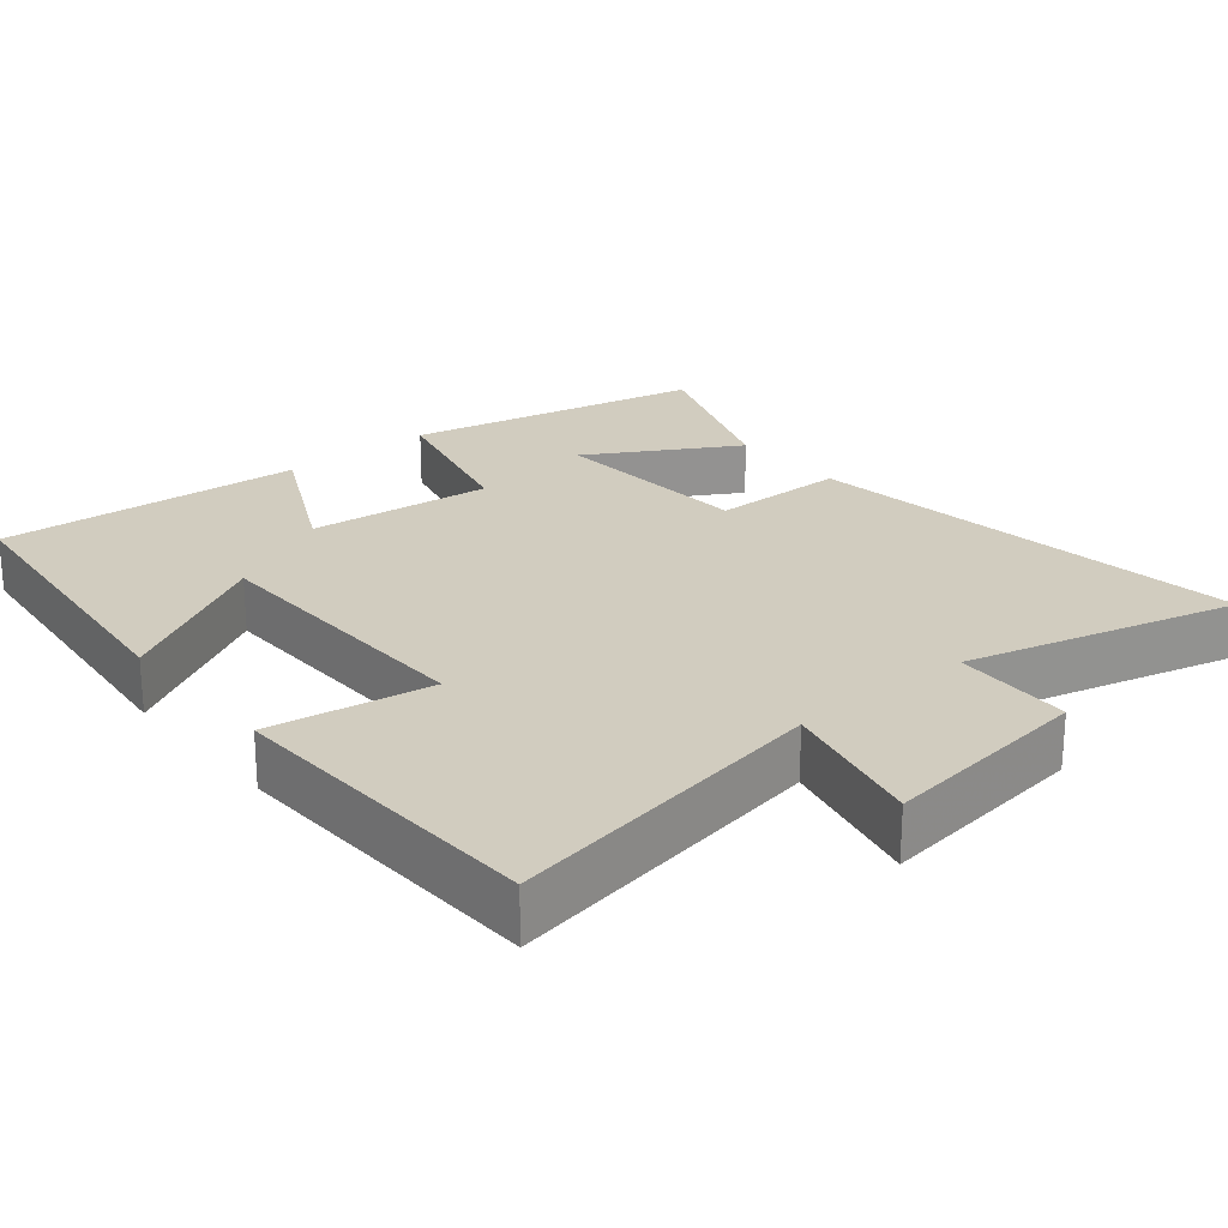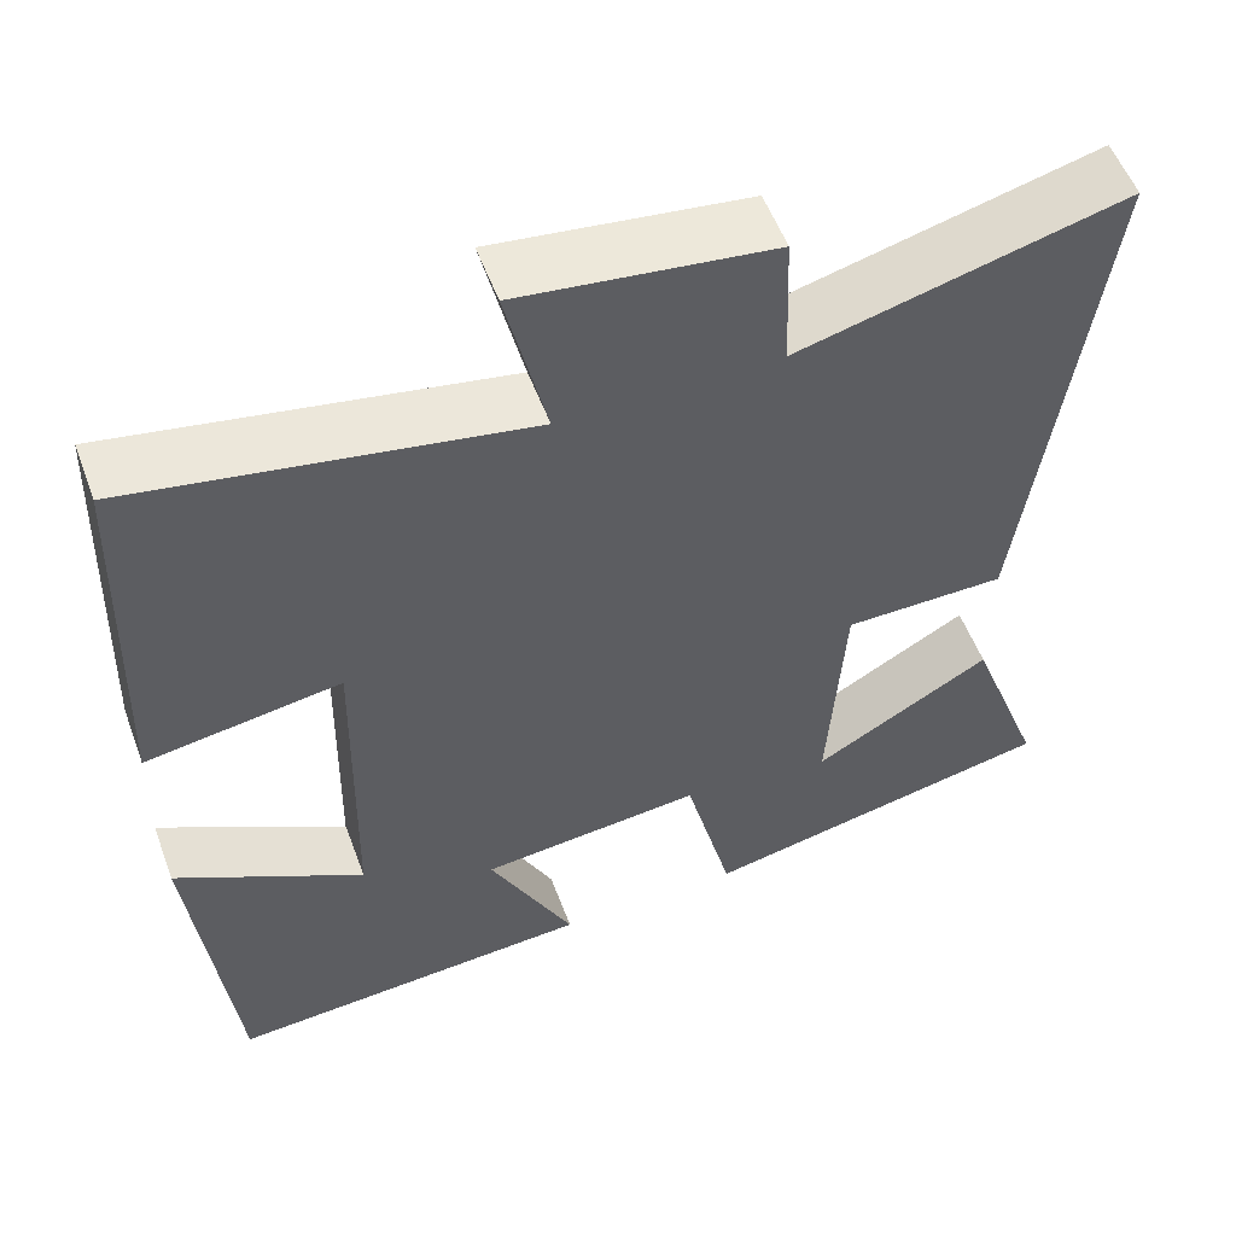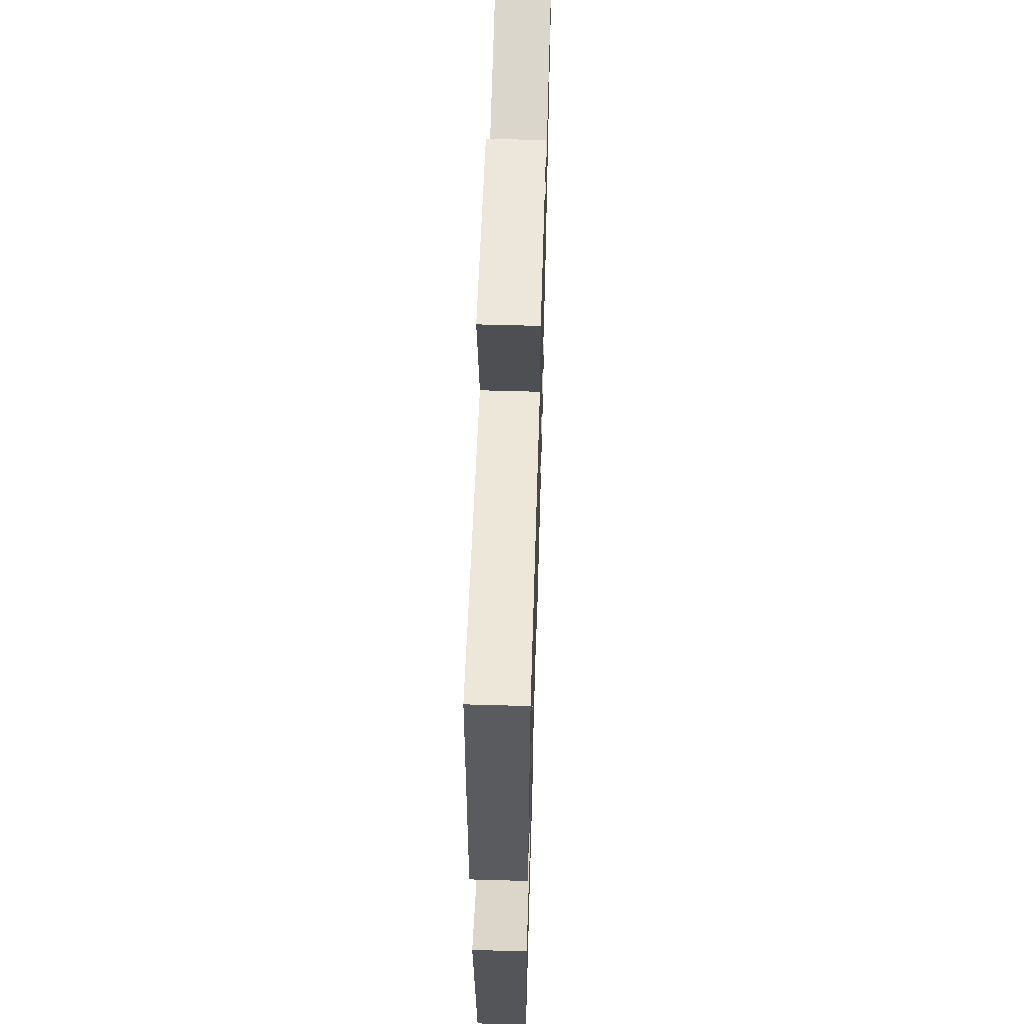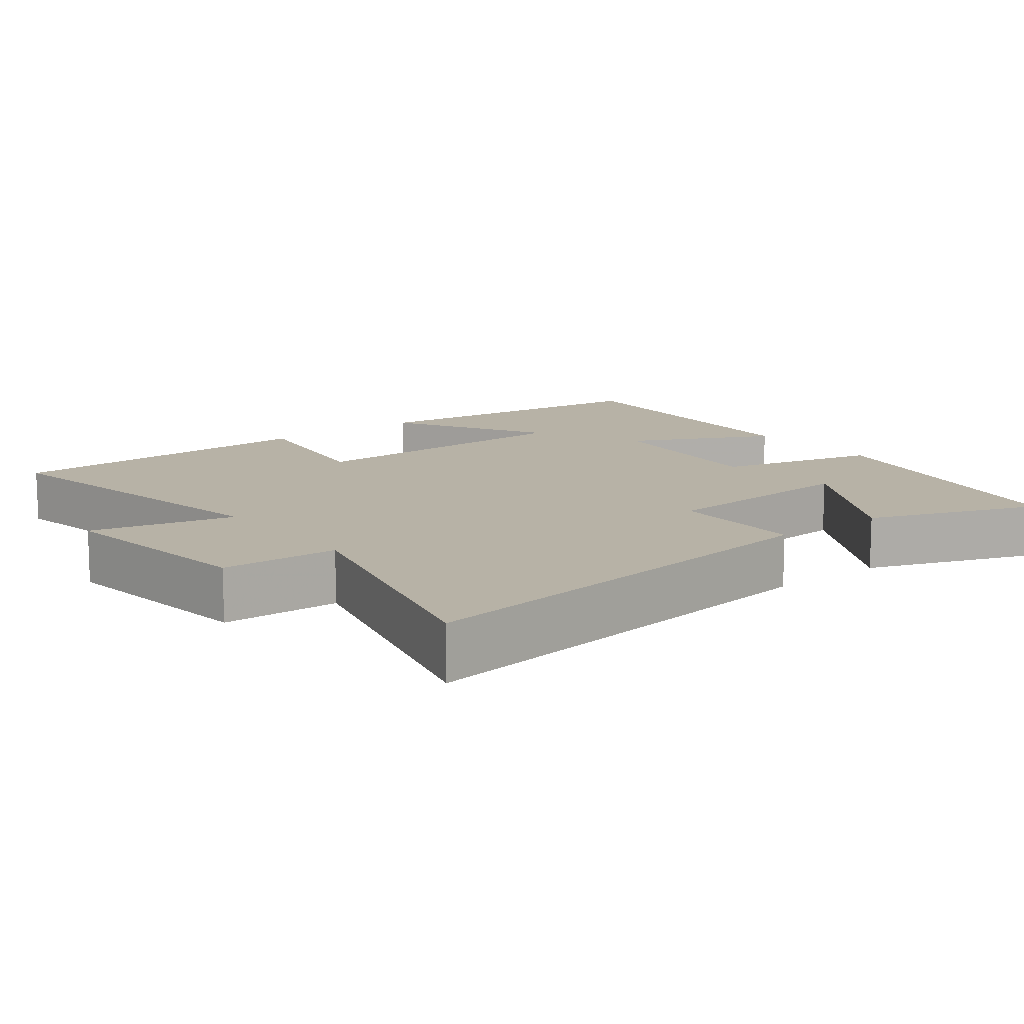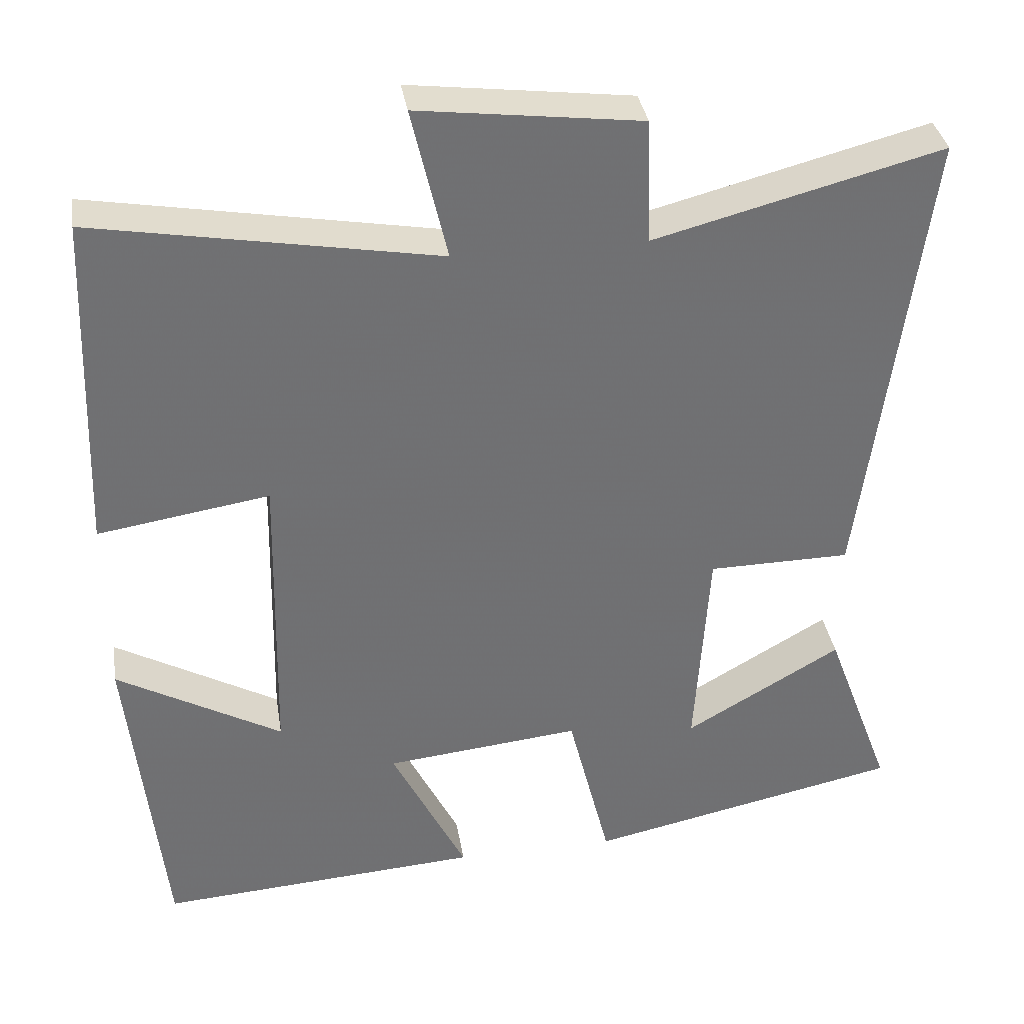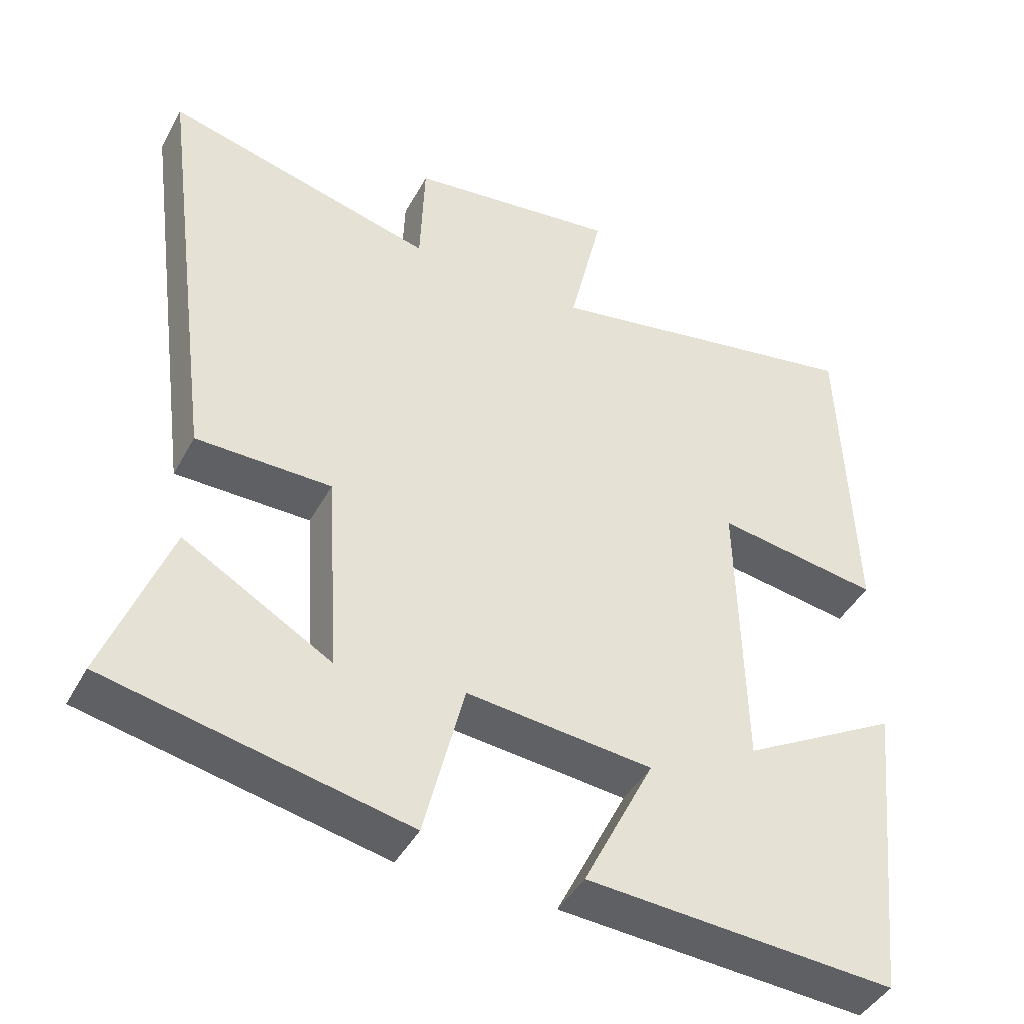
<metadata>
{"format":"obj","ext":"obj","renderer":"f3d","projection":"perspective","resolution":1024,"background":"white","views":[{"elev":23.9,"azim":-39.7,"up":"+Y"},{"elev":54.8,"azim":-20.3,"up":"+Z"},{"elev":59.3,"azim":-88.3,"up":"+Z"},{"elev":12.4,"azim":52.1,"up":"+Y"},{"elev":35.4,"azim":-9.1,"up":"+Z"},{"elev":-43.4,"azim":153.2,"up":"+Z"}]}
</metadata>
<code>
v -0.484 0.07 0.579
v -0.039 0.07 0.5
v -0.085 0.07 0.698
v 0.203 0.07 0.662
v 0.209 0.07 0.5
v 0.581 0.07 0.597
v 0.5 0.07 -0.014
v 0.315 0.07 -0.016
v 0.297 0.07 -0.298
v 0.5 0.07 -0.18
v 0.587 0.07 -0.414
v 0.178 0.07 -0.5
v 0.123 0.07 -0.279
v -0.131 0.07 -0.305
v -0.034 0.07 -0.5
v -0.455 0.07 -0.528
v -0.5 0.07 -0.104
v -0.285 0.07 -0.225
v -0.277 0.07 0.171
v -0.5 0.07 0.136
v -0.484 0 0.579
v -0.039 0 0.5
v -0.085 0 0.698
v 0.203 0 0.662
v 0.209 0 0.5
v 0.581 0 0.597
v 0.5 0 -0.014
v 0.315 0 -0.016
v 0.297 0 -0.298
v 0.5 0 -0.18
v 0.587 0 -0.414
v 0.178 0 -0.5
v 0.123 0 -0.279
v -0.131 0 -0.305
v -0.034 0 -0.5
v -0.455 0 -0.528
v -0.5 0 -0.104
v -0.285 0 -0.225
v -0.277 0 0.171
v -0.5 0 0.136
f 19 20 1 2
f 18 19 2
f 15 16 17 18
f 14 15 18
f 13 14 18 2
f 12 13 2
f 9 10 11 12
f 8 9 12 2
f 5 6 7 8
f 5 8 2 3
f 3 4 5
f 22 21 40 39
f 22 39 38
f 38 37 36 35
f 38 35 34
f 22 38 34 33
f 22 33 32
f 32 31 30 29
f 22 32 29 28
f 28 27 26 25
f 23 22 28 25
f 25 24 23
f 1 21 22 2
f 2 22 23 3
f 3 23 24 4
f 4 24 25 5
f 5 25 26 6
f 6 26 27 7
f 7 27 28 8
f 8 28 29 9
f 9 29 30 10
f 10 30 31 11
f 11 31 32 12
f 12 32 33 13
f 13 33 34 14
f 14 34 35 15
f 15 35 36 16
f 16 36 37 17
f 17 37 38 18
f 18 38 39 19
f 19 39 40 20
f 20 40 21 1

</code>
